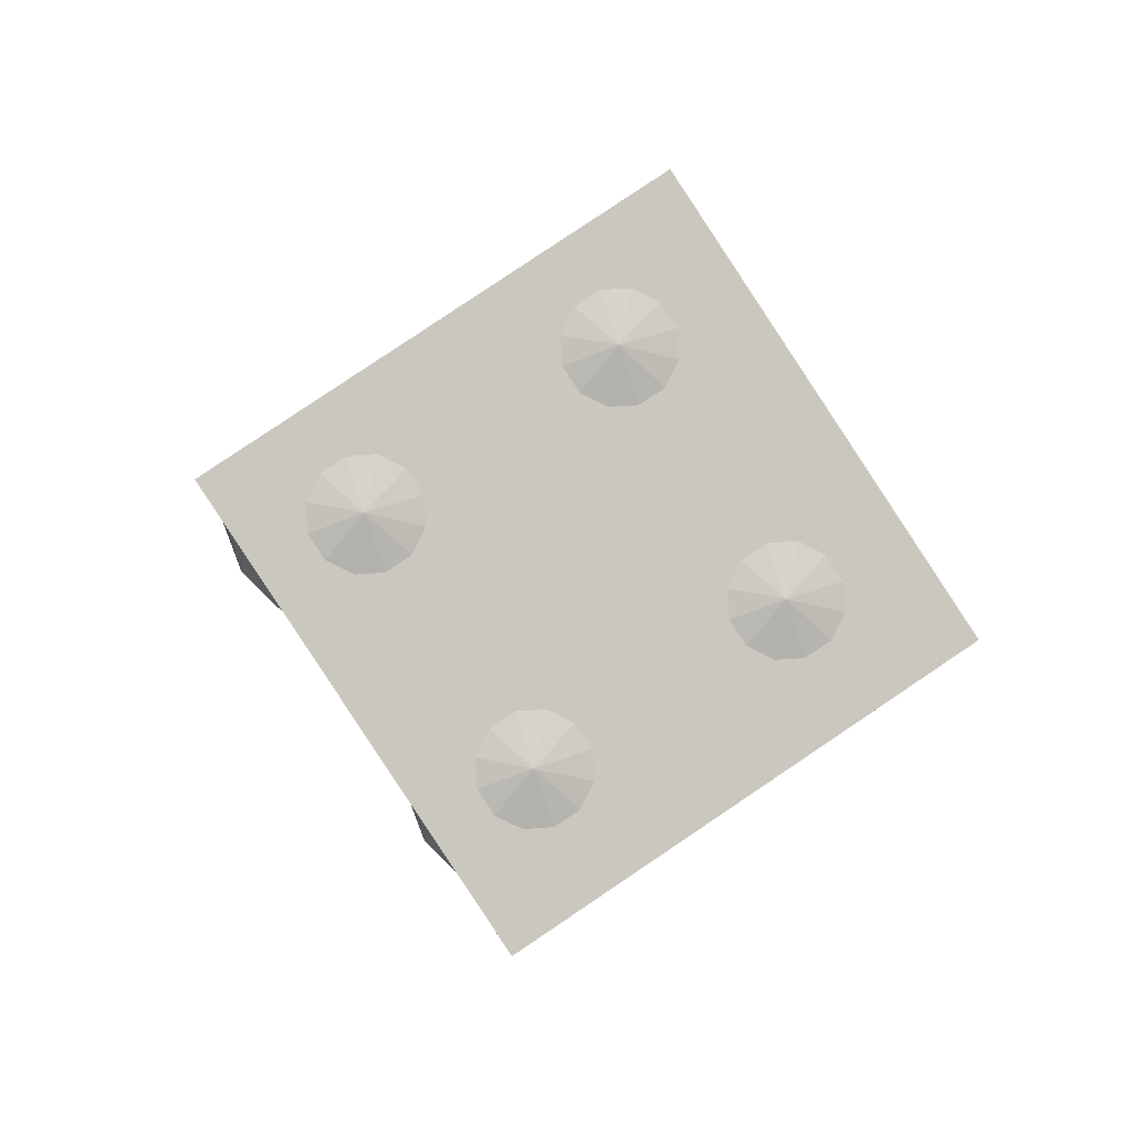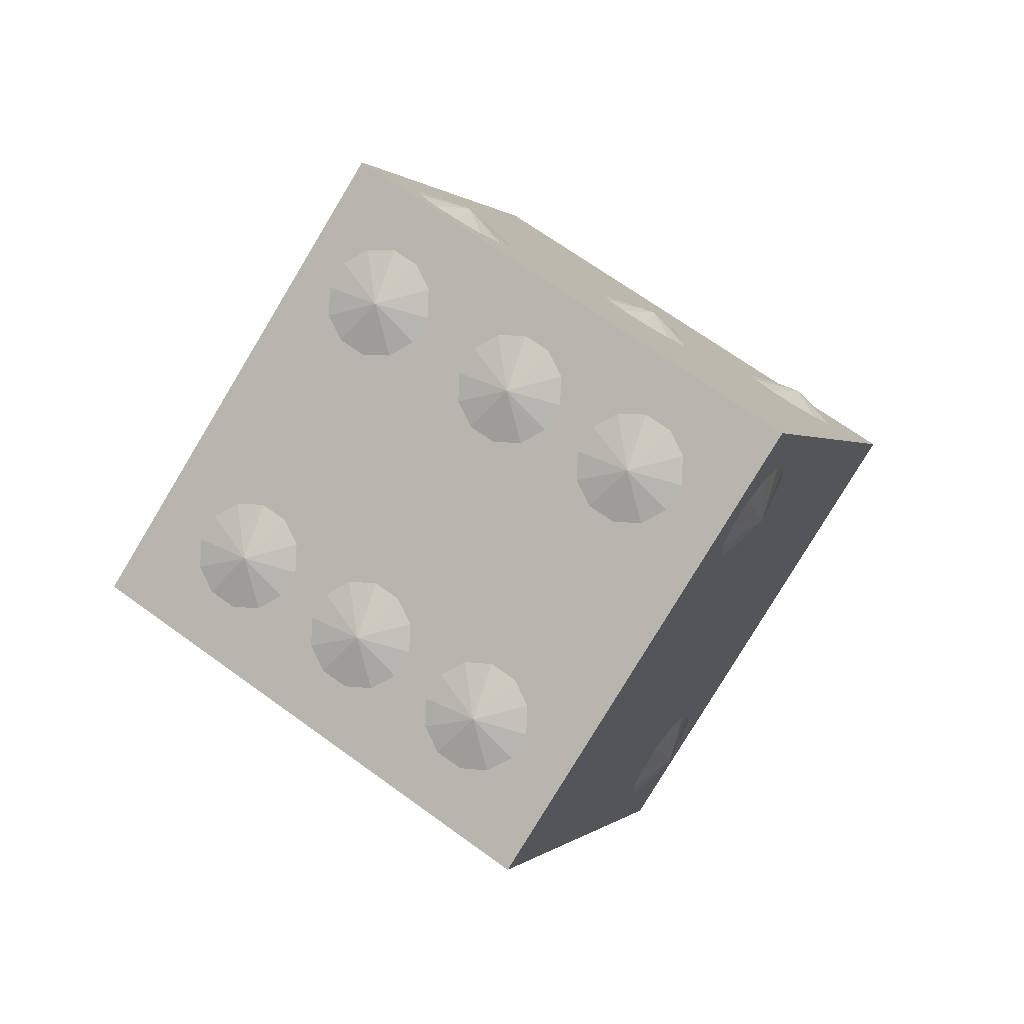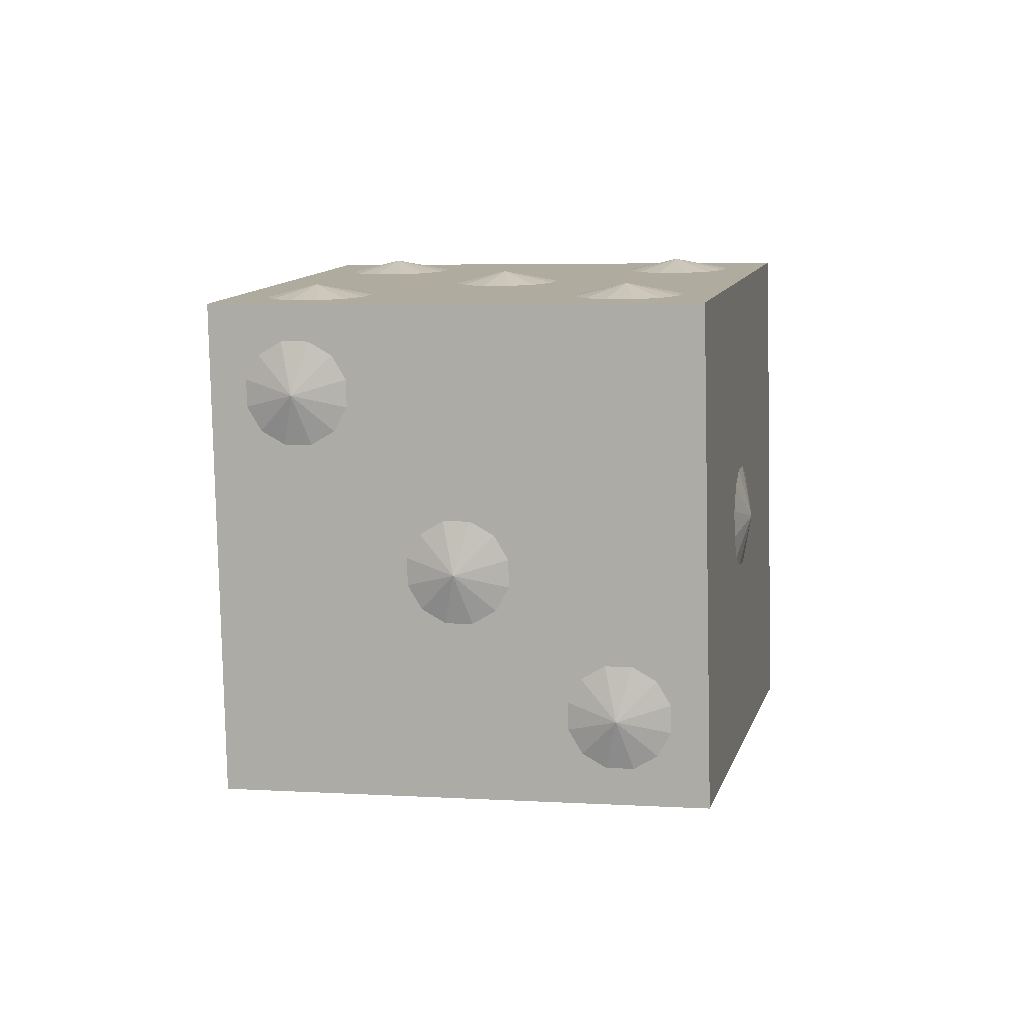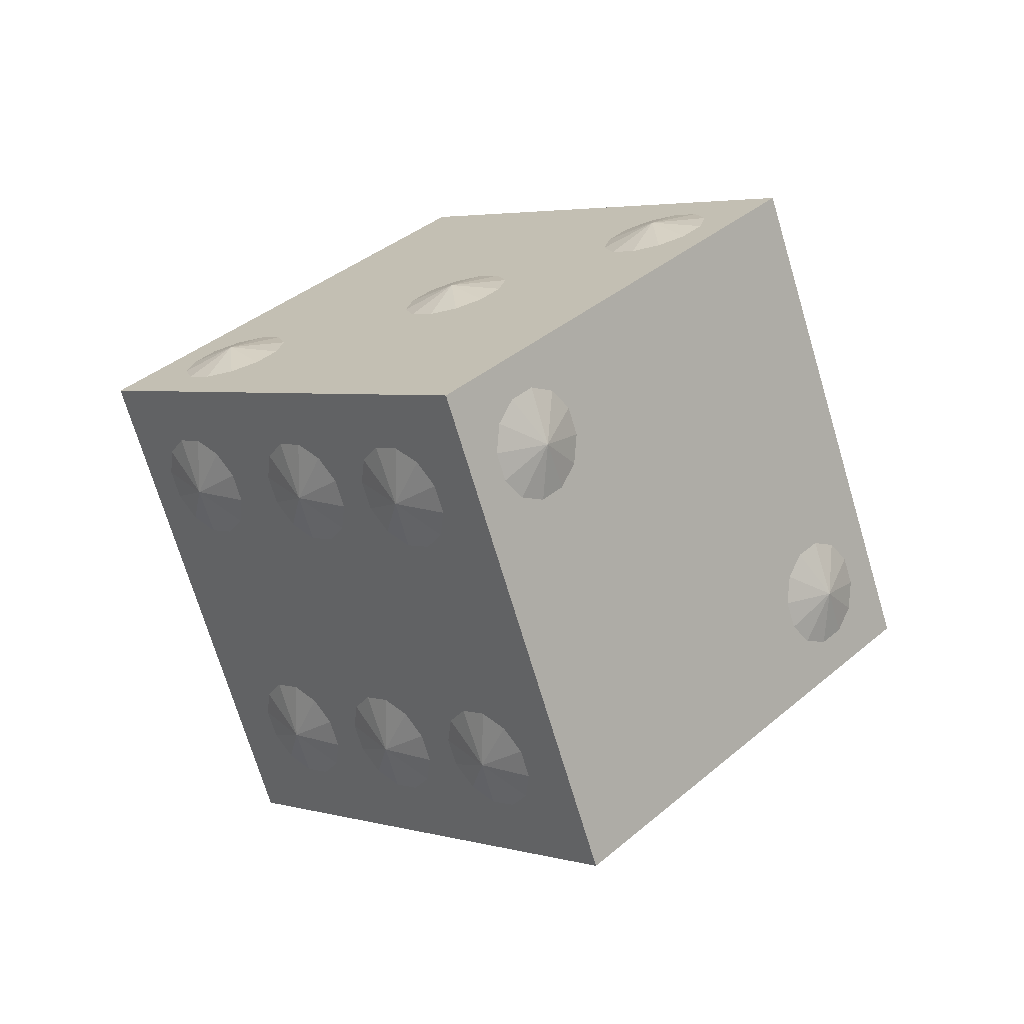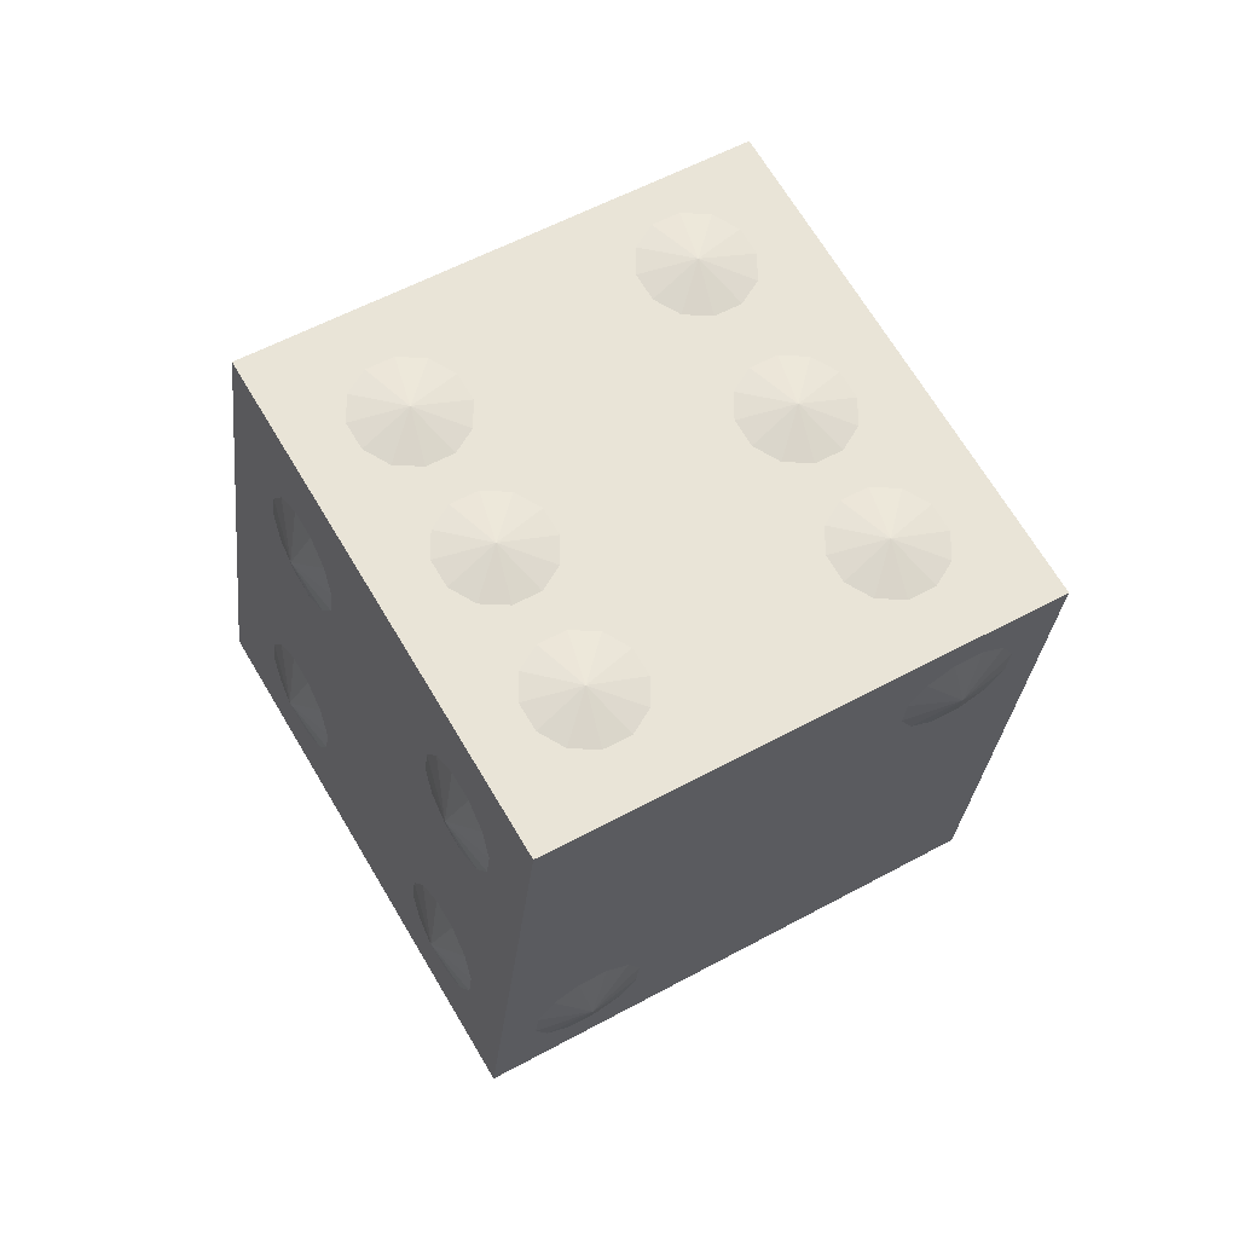
<metadata>
{"format":"obj","ext":"obj","renderer":"f3d","projection":"perspective","resolution":1024,"background":"white","views":[{"elev":-24.6,"azim":133.6,"up":"+Z"},{"elev":-51.1,"azim":-74.9,"up":"+Z"},{"elev":-35.3,"azim":-38.9,"up":"+Y"},{"elev":-45.3,"azim":-22.8,"up":"+Z"},{"elev":-76.1,"azim":-110.2,"up":"+Z"}]}
</metadata>
<code>
v 0.09701 -0.237 0.1004
v -0.03236 -0.03937 0.2507
v 0.1355 0.1552 0.1395
v 0.2649 -0.04246 -0.01084
v -0.08596 -0.1982 -0.108
v 0.08192 -0.003694 -0.2192
v -0.04745 0.1939 -0.06885
v -0.2153 -0.0006077 0.04238
v 0.2029 0.01212 -0.02533
v 0.1743 0.0261 -0.02767
v 0.1754 0.01769 -0.04067
v 0.1795 0.02972 -0.01349
v 0.1897 0.02757 -0.001935
v 0.202 0.02023 0.003904
v 0.2133 0.009664 0.00246
v 0.2205 -0.001296 -0.005879
v 0.2216 -0.009713 -0.01888
v 0.2164 -0.01333 -0.03306
v 0.2063 -0.01118 -0.04461
v 0.1939 -0.003839 -0.05045
v 0.1826 0.006727 -0.04901
v 0.1336 0.118 0.05523
v 0.105 0.132 0.05288
v 0.1061 0.1236 0.03988
v 0.1102 0.1356 0.06706
v 0.1203 0.1334 0.07862
v 0.1327 0.1261 0.08446
v 0.144 0.1155 0.08301
v 0.1512 0.1046 0.07467
v 0.1523 0.09616 0.06167
v 0.1471 0.09254 0.04749
v 0.137 0.09469 0.03594
v 0.1246 0.102 0.0301
v 0.1133 0.1126 0.03154
v 0.03559 0.1388 -0.0564
v 0.006976 0.1527 -0.05875
v 0.008116 0.1443 -0.07175
v 0.01218 0.1564 -0.04457
v 0.02232 0.1542 -0.03301
v 0.0347 0.1469 -0.02717
v 0.04599 0.1363 -0.02862
v 0.05316 0.1253 -0.03696
v 0.0543 0.1169 -0.04996
v 0.0491 0.1133 -0.06413
v 0.03895 0.1155 -0.07569
v 0.02658 0.1228 -0.08153
v 0.01529 0.1334 -0.08008
v 0.1049 0.03289 -0.137
v 0.07628 0.04687 -0.1393
v 0.07742 0.03845 -0.1523
v 0.08148 0.05049 -0.1251
v 0.09163 0.04834 -0.1136
v 0.104 0.041 -0.1077
v 0.1153 0.03043 -0.1092
v 0.1225 0.01947 -0.1175
v 0.1236 0.01105 -0.1305
v 0.1184 0.007435 -0.1447
v 0.1083 0.009585 -0.1562
v 0.09588 0.01693 -0.1621
v 0.0846 0.02749 -0.1606
v 0.1197 -0.0427 0.1253
v 0.1301 -0.0153 0.1126
v 0.1372 -0.02626 0.1043
v 0.1192 -0.0112 0.1229
v 0.1075 -0.01507 0.1324
v 0.09822 -0.02586 0.1386
v 0.09375 -0.04068 0.1398
v 0.09531 -0.05557 0.1356
v 0.1025 -0.06653 0.1273
v 0.1134 -0.07062 0.117
v 0.125 -0.06676 0.1075
v 0.1343 -0.05597 0.1013
v 0.1388 -0.04115 0.1001
v -0.05902 0.1105 -0.08296
v -0.07374 0.125 -0.05859
v -0.07822 0.1101 -0.05742
v -0.06443 0.1357 -0.06476
v -0.05278 0.1396 -0.07427
v -0.04191 0.1355 -0.08458
v -0.03474 0.1245 -0.09292
v -0.03318 0.1097 -0.09706
v -0.03765 0.09484 -0.09588
v -0.04697 0.08405 -0.08972
v -0.05862 0.08018 -0.0802
v -0.06949 0.08428 -0.0699
v -0.07666 0.09524 -0.06156
v -0.02206 0.05403 -0.1259
v -0.03678 0.06849 -0.1016
v -0.04126 0.05366 -0.1004
v -0.02747 0.07928 -0.1077
v -0.01582 0.08314 -0.1172
v -0.004949 0.07904 -0.1275
v 0.002226 0.06808 -0.1359
v 0.003785 0.0532 -0.14
v -0.0006913 0.03837 -0.1388
v -0.01 0.02758 -0.1327
v -0.02165 0.02372 -0.1232
v -0.03252 0.02782 -0.1129
v -0.0397 0.03878 -0.1045
v 0.01491 -0.002433 -0.1689
v 0.000183 0.01202 -0.1445
v -0.004293 -0.0028 -0.1433
v 0.009494 0.02281 -0.1507
v 0.02114 0.02668 -0.1602
v 0.03201 0.02258 -0.1705
v 0.03919 0.01162 -0.1788
v 0.04075 -0.003267 -0.183
v 0.03627 -0.01809 -0.1818
v 0.02696 -0.02888 -0.1756
v 0.01531 -0.03274 -0.1661
v 0.004441 -0.02865 -0.1558
v -0.002735 -0.01769 -0.1475
v -0.08103 -0.1136 -0.1053
v -0.09575 -0.09914 -0.08096
v -0.1002 -0.114 -0.07978
v -0.08644 -0.08835 -0.08712
v -0.07479 -0.08449 -0.09664
v -0.06392 -0.08858 -0.1069
v -0.05674 -0.09954 -0.1153
v -0.05519 -0.1144 -0.1194
v -0.05966 -0.1293 -0.1182
v -0.06897 -0.14 -0.1121
v -0.08062 -0.1439 -0.1026
v -0.09149 -0.1398 -0.09226
v -0.09867 -0.1288 -0.08392
v -0.118 -0.05713 -0.06236
v -0.1327 -0.04267 -0.03799
v -0.1372 -0.0575 -0.03682
v -0.1234 -0.03189 -0.04416
v -0.1118 -0.02802 -0.05368
v -0.1009 -0.03212 -0.06398
v -0.09371 -0.04308 -0.07232
v -0.09215 -0.05797 -0.07646
v -0.09662 -0.07279 -0.07529
v -0.1059 -0.08358 -0.06912
v -0.1176 -0.08744 -0.05961
v -0.1285 -0.08334 -0.0493
v -0.1356 -0.07238 -0.04096
v -0.1596 0.006388 -0.01403
v -0.1743 0.02085 0.01034
v -0.1788 0.006022 0.01151
v -0.165 0.03164 0.004168
v -0.1533 0.0355 -0.005344
v -0.1425 0.0314 -0.01565
v -0.1353 0.02044 -0.02399
v -0.1337 0.005555 -0.02813
v -0.1382 -0.009269 -0.02696
v -0.1475 -0.02006 -0.02079
v -0.1592 -0.02392 -0.01127
v -0.17 -0.01982 -0.0009675
v -0.1772 -0.008864 0.007372
v -0.05892 -0.1307 0.0674
v -0.05048 -0.1138 0.09319
v -0.03919 -0.1244 0.09174
v -0.06285 -0.1065 0.08735
v -0.073 -0.1043 0.07579
v -0.0782 -0.1079 0.06162
v -0.07706 -0.1164 0.04862
v -0.06989 -0.1273 0.04028
v -0.0586 -0.1379 0.03883
v -0.04622 -0.1452 0.04467
v -0.03607 -0.1474 0.05623
v -0.03087 -0.1438 0.07041
v -0.03201 -0.1353 0.08341
v -0.1639 -0.04762 0.05413
v -0.1555 -0.03078 0.07991
v -0.1442 -0.04135 0.07847
v -0.1679 -0.02344 0.07407
v -0.178 -0.02129 0.06252
v -0.1832 -0.02491 0.04834
v -0.1821 -0.03333 0.03534
v -0.1749 -0.04429 0.027
v -0.1636 -0.05485 0.02556
v -0.1512 -0.0622 0.0314
v -0.1411 -0.06435 0.04295
v -0.1359 -0.06073 0.05713
v -0.137 -0.05231 0.07013
v 0.03739 -0.2 0.09149
v 0.03292 -0.1754 0.1114
v 0.0453 -0.1827 0.1172
v 0.02277 -0.1733 0.09981
v 0.01757 -0.1769 0.08563
v 0.01871 -0.1853 0.07263
v 0.02589 -0.1962 0.06429
v 0.03718 -0.2068 0.06285
v 0.04955 -0.2142 0.06869
v 0.0597 -0.2163 0.08024
v 0.0649 -0.2127 0.09442
v 0.06376 -0.2043 0.1074
v 0.05659 -0.1933 0.1158
v -0.04403 0.08119 0.09437
v -0.01745 0.09633 0.08521
v -0.01332 0.08908 0.09831
v -0.0276 0.09848 0.07366
v -0.04105 0.09495 0.06673
v -0.05418 0.08668 0.0663
v -0.06349 0.07589 0.07247
v -0.06648 0.06548 0.08359
v -0.06235 0.05822 0.09668
v -0.0522 0.05607 0.1082
v -0.03876 0.0596 0.1152
v -0.02562 0.06787 0.1156
v -0.01631 0.07866 0.1094
v -0.03889 0.007099 0.1962
v -0.01146 0.003672 0.2122
v -0.02077 -0.007117 0.2183
v -0.008471 0.01409 0.201
v -0.0126 0.02135 0.1879
v -0.02275 0.0235 0.1764
v -0.0362 0.01996 0.1695
v -0.04933 0.01169 0.169
v -0.05864 0.000906 0.1752
v -0.06163 -0.009513 0.1863
v -0.0575 -0.01677 0.1994
v -0.04735 -0.01892 0.211
v -0.03391 -0.01539 0.2179
v -0.1565 0.03202 0.06222
v -0.1291 0.02859 0.0782
v -0.1384 0.0178 0.08437
v -0.1261 0.03901 0.06708
v -0.1302 0.04627 0.05399
v -0.1404 0.04842 0.04243
v -0.1538 0.04488 0.03551
v -0.167 0.03661 0.03507
v -0.1763 0.02583 0.04124
v -0.1793 0.01541 0.05236
v -0.1751 0.008151 0.06546
v -0.165 0.006001 0.07701
v -0.1515 0.009534 0.08394
v -0.04859 0.1571 -0.009282
v -0.02116 0.1536 0.0067
v -0.03047 0.1429 0.01287
v -0.01817 0.1641 -0.004421
v -0.0223 0.1713 -0.01751
v -0.03245 0.1735 -0.02907
v -0.04589 0.1699 -0.03599
v -0.05903 0.1617 -0.03643
v -0.06834 0.1509 -0.03026
v -0.07133 0.1405 -0.01914
v -0.0672 0.1332 -0.006048
v -0.05705 0.1311 0.005509
v -0.04361 0.1346 0.01243
v 0.06903 0.1322 0.1247
v 0.09646 0.1287 0.1407
v 0.08715 0.1179 0.1468
v 0.09945 0.1391 0.1295
v 0.09532 0.1464 0.1164
v 0.08517 0.1486 0.1049
v 0.07173 0.145 0.09796
v 0.05859 0.1368 0.09752
v 0.04928 0.126 0.1037
v 0.04629 0.1155 0.1148
v 0.05042 0.1083 0.1279
v 0.06057 0.1061 0.1395
v 0.07402 0.1097 0.1464
v 0.2064 -0.07454 -0.03114
v 0.1787 -0.07166 -0.04667
v 0.1757 -0.08208 -0.03555
v 0.188 -0.06087 -0.05284
v 0.2011 -0.0526 -0.0524
v 0.2145 -0.04907 -0.04548
v 0.2247 -0.05122 -0.03392
v 0.2288 -0.05847 -0.02083
v 0.2258 -0.06889 -0.00971
v 0.2165 -0.07968 -0.003542
v 0.2034 -0.08795 -0.003978
v 0.1899 -0.09148 -0.0109
v 0.1798 -0.08933 -0.02246
v -0.01915 -0.1747 -0.09358
v -0.0469 -0.1718 -0.1091
v -0.04989 -0.1822 -0.098
v -0.03759 -0.161 -0.1153
v -0.02445 -0.1527 -0.1149
v -0.01101 -0.1492 -0.1079
v -0.0008574 -0.1514 -0.09637
v 0.003275 -0.1586 -0.08328
v 0.0002858 -0.169 -0.07216
v -0.009025 -0.1798 -0.06599
v -0.02216 -0.1881 -0.06643
v -0.03561 -0.1916 -0.07335
v -0.04575 -0.1895 -0.08491
o group1803577051
g mesh1803577051
f 4 3 2 1
f 8 7 6 5
f 2 8 5 1
f 6 7 3 4
f 5 6 4 1
f 3 7 8 2
o group338561621
g mesh338561621
f 11 10 9
f 10 12 9
f 12 13 9
f 13 14 9
f 14 15 9
f 15 16 9
f 16 17 9
f 17 18 9
f 18 19 9
f 19 20 9
f 20 21 9
f 21 11 9
f 21 20 19 18 17 16 15 14 13 12 10 11
o group1801760184
g mesh1801760184
f 24 23 22
f 23 25 22
f 25 26 22
f 26 27 22
f 27 28 22
f 28 29 22
f 29 30 22
f 30 31 22
f 31 32 22
f 32 33 22
f 33 34 22
f 34 24 22
f 34 33 32 31 30 29 28 27 26 25 23 24
o group1718023282
g mesh1718023282
f 37 36 35
f 36 38 35
f 38 39 35
f 39 40 35
f 40 41 35
f 41 42 35
f 42 43 35
f 43 44 35
f 44 45 35
f 45 46 35
f 46 47 35
f 47 37 35
f 47 46 45 44 43 42 41 40 39 38 36 37
o group55803180
g mesh55803180
f 50 49 48
f 49 51 48
f 51 52 48
f 52 53 48
f 53 54 48
f 54 55 48
f 55 56 48
f 56 57 48
f 57 58 48
f 58 59 48
f 59 60 48
f 60 50 48
f 60 59 58 57 56 55 54 53 52 51 49 50
o group778429037
g mesh778429037
f 63 62 61
f 62 64 61
f 64 65 61
f 65 66 61
f 66 67 61
f 67 68 61
f 68 69 61
f 69 70 61
f 70 71 61
f 71 72 61
f 72 73 61
f 73 63 61
f 73 72 71 70 69 68 67 66 65 64 62 63
o group163436969
g mesh163436969
f 76 75 74
f 75 77 74
f 77 78 74
f 78 79 74
f 79 80 74
f 80 81 74
f 81 82 74
f 82 83 74
f 83 84 74
f 84 85 74
f 85 86 74
f 86 76 74
f 86 85 84 83 82 81 80 79 78 77 75 76
o group1828084538
g mesh1828084538
f 89 88 87
f 88 90 87
f 90 91 87
f 91 92 87
f 92 93 87
f 93 94 87
f 94 95 87
f 95 96 87
f 96 97 87
f 97 98 87
f 98 99 87
f 99 89 87
f 99 98 97 96 95 94 93 92 91 90 88 89
o group2040630751
g mesh2040630751
f 102 101 100
f 101 103 100
f 103 104 100
f 104 105 100
f 105 106 100
f 106 107 100
f 107 108 100
f 108 109 100
f 109 110 100
f 110 111 100
f 111 112 100
f 112 102 100
f 112 111 110 109 108 107 106 105 104 103 101 102
o group1027847090
g mesh1027847090
f 115 114 113
f 114 116 113
f 116 117 113
f 117 118 113
f 118 119 113
f 119 120 113
f 120 121 113
f 121 122 113
f 122 123 113
f 123 124 113
f 124 125 113
f 125 115 113
f 125 124 123 122 121 120 119 118 117 116 114 115
o group1588040553
g mesh1588040553
f 128 127 126
f 127 129 126
f 129 130 126
f 130 131 126
f 131 132 126
f 132 133 126
f 133 134 126
f 134 135 126
f 135 136 126
f 136 137 126
f 137 138 126
f 138 128 126
f 138 137 136 135 134 133 132 131 130 129 127 128
o group1065275912
g mesh1065275912
f 141 140 139
f 140 142 139
f 142 143 139
f 143 144 139
f 144 145 139
f 145 146 139
f 146 147 139
f 147 148 139
f 148 149 139
f 149 150 139
f 150 151 139
f 151 141 139
f 151 150 149 148 147 146 145 144 143 142 140 141
o group1169459906
g mesh1169459906
f 154 153 152
f 153 155 152
f 155 156 152
f 156 157 152
f 157 158 152
f 158 159 152
f 159 160 152
f 160 161 152
f 161 162 152
f 162 163 152
f 163 164 152
f 164 154 152
f 164 163 162 161 160 159 158 157 156 155 153 154
o group1911077456
g mesh1911077456
f 167 166 165
f 166 168 165
f 168 169 165
f 169 170 165
f 170 171 165
f 171 172 165
f 172 173 165
f 173 174 165
f 174 175 165
f 175 176 165
f 176 177 165
f 177 167 165
f 177 176 175 174 173 172 171 170 169 168 166 167
o group1624765095
g mesh1624765095
f 180 179 178
f 179 181 178
f 181 182 178
f 182 183 178
f 183 184 178
f 184 185 178
f 185 186 178
f 186 187 178
f 187 188 178
f 188 189 178
f 189 190 178
f 190 180 178
f 190 189 188 187 186 185 184 183 182 181 179 180
o group744808136
g mesh744808136
f 193 192 191
f 192 194 191
f 194 195 191
f 195 196 191
f 196 197 191
f 197 198 191
f 198 199 191
f 199 200 191
f 200 201 191
f 201 202 191
f 202 203 191
f 203 193 191
f 203 202 201 200 199 198 197 196 195 194 192 193
o group1790529872
g mesh1790529872
f 206 205 204
f 205 207 204
f 207 208 204
f 208 209 204
f 209 210 204
f 210 211 204
f 211 212 204
f 212 213 204
f 213 214 204
f 214 215 204
f 215 216 204
f 216 206 204
f 216 215 214 213 212 211 210 209 208 207 205 206
o group187722911
g mesh187722911
f 219 218 217
f 218 220 217
f 220 221 217
f 221 222 217
f 222 223 217
f 223 224 217
f 224 225 217
f 225 226 217
f 226 227 217
f 227 228 217
f 228 229 217
f 229 219 217
f 229 228 227 226 225 224 223 222 221 220 218 219
o group1816984992
g mesh1816984992
f 232 231 230
f 231 233 230
f 233 234 230
f 234 235 230
f 235 236 230
f 236 237 230
f 237 238 230
f 238 239 230
f 239 240 230
f 240 241 230
f 241 242 230
f 242 232 230
f 242 241 240 239 238 237 236 235 234 233 231 232
o group2104192271
g mesh2104192271
f 245 244 243
f 244 246 243
f 246 247 243
f 247 248 243
f 248 249 243
f 249 250 243
f 250 251 243
f 251 252 243
f 252 253 243
f 253 254 243
f 254 255 243
f 255 245 243
f 255 254 253 252 251 250 249 248 247 246 244 245
o group1750421899
g mesh1750421899
f 258 257 256
f 257 259 256
f 259 260 256
f 260 261 256
f 261 262 256
f 262 263 256
f 263 264 256
f 264 265 256
f 265 266 256
f 266 267 256
f 267 268 256
f 268 258 256
f 268 267 266 265 264 263 262 261 260 259 257 258
o group287621477
g mesh287621477
f 271 270 269
f 270 272 269
f 272 273 269
f 273 274 269
f 274 275 269
f 275 276 269
f 276 277 269
f 277 278 269
f 278 279 269
f 279 280 269
f 280 281 269
f 281 271 269
f 281 280 279 278 277 276 275 274 273 272 270 271

</code>
